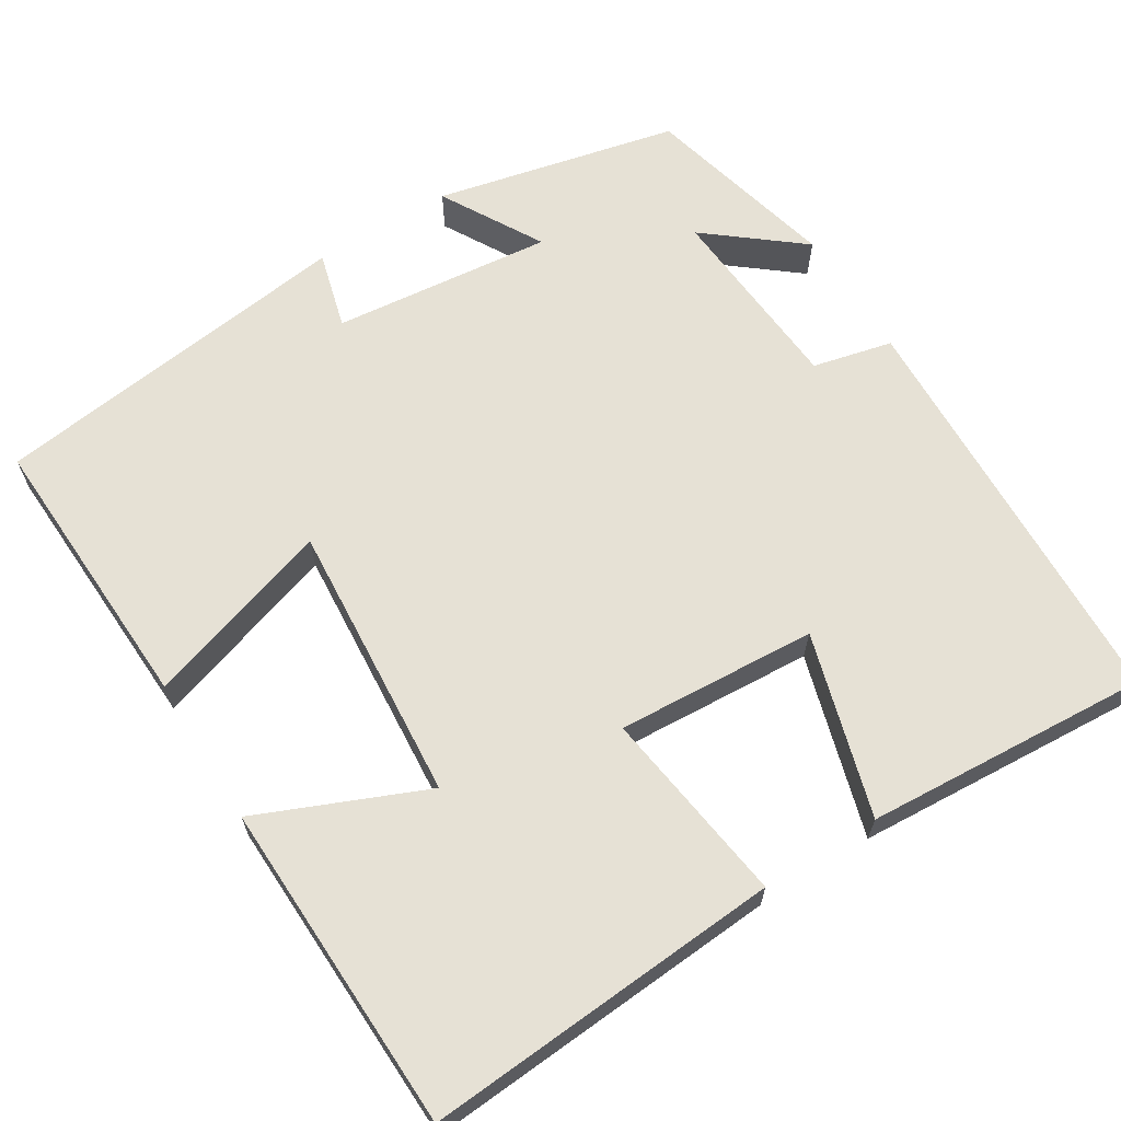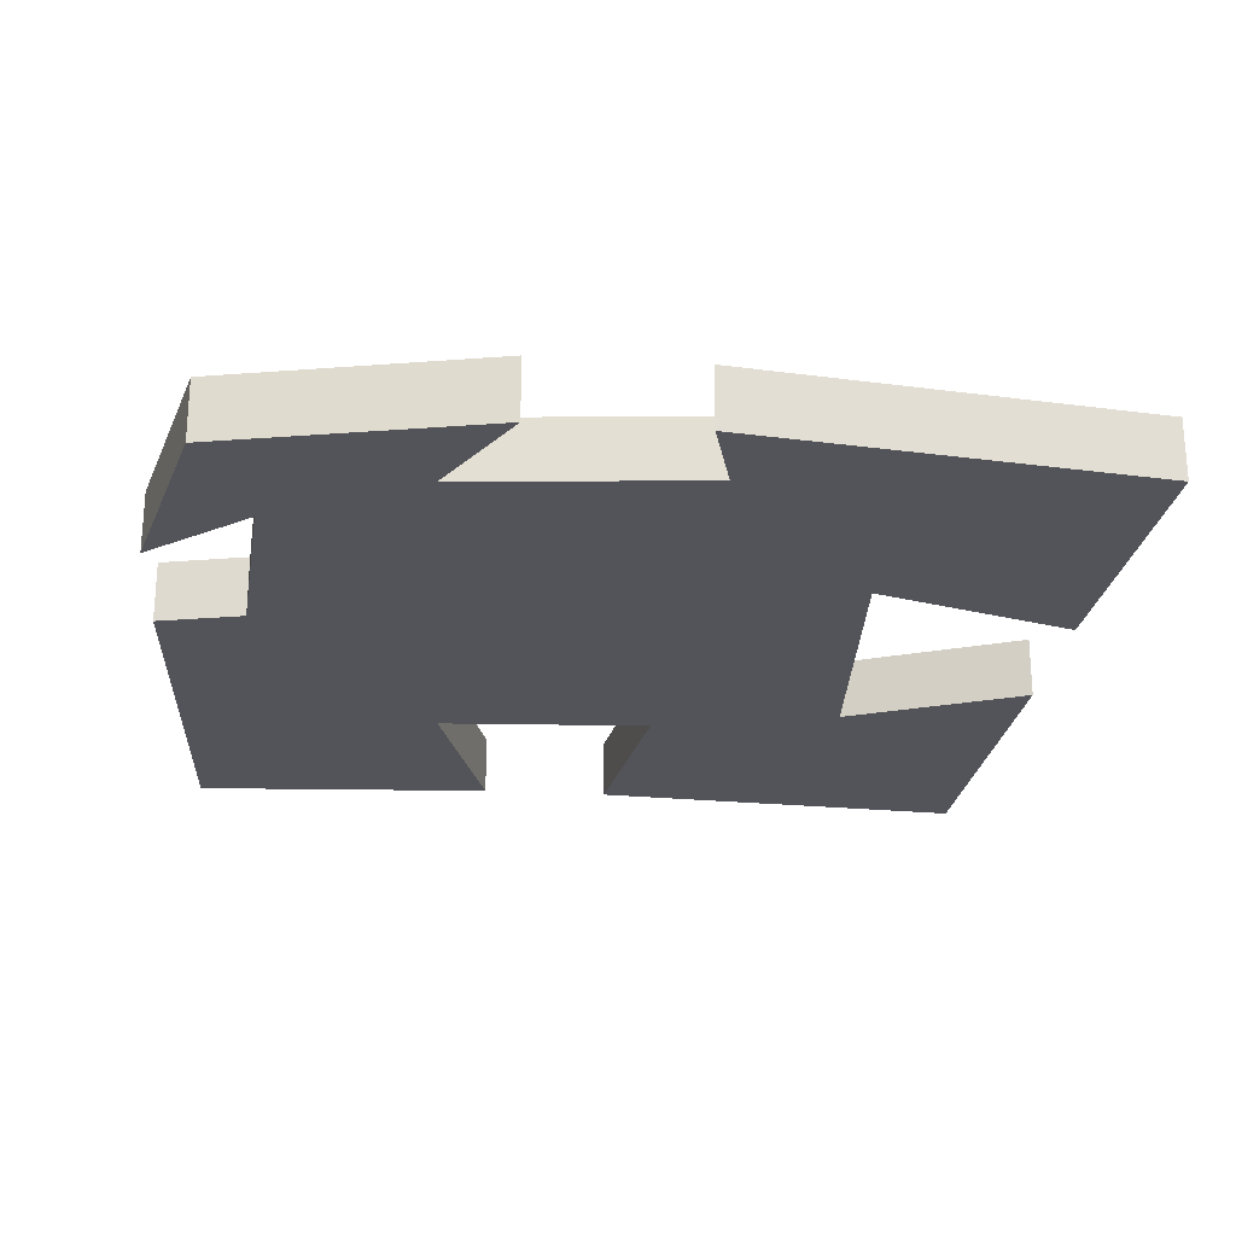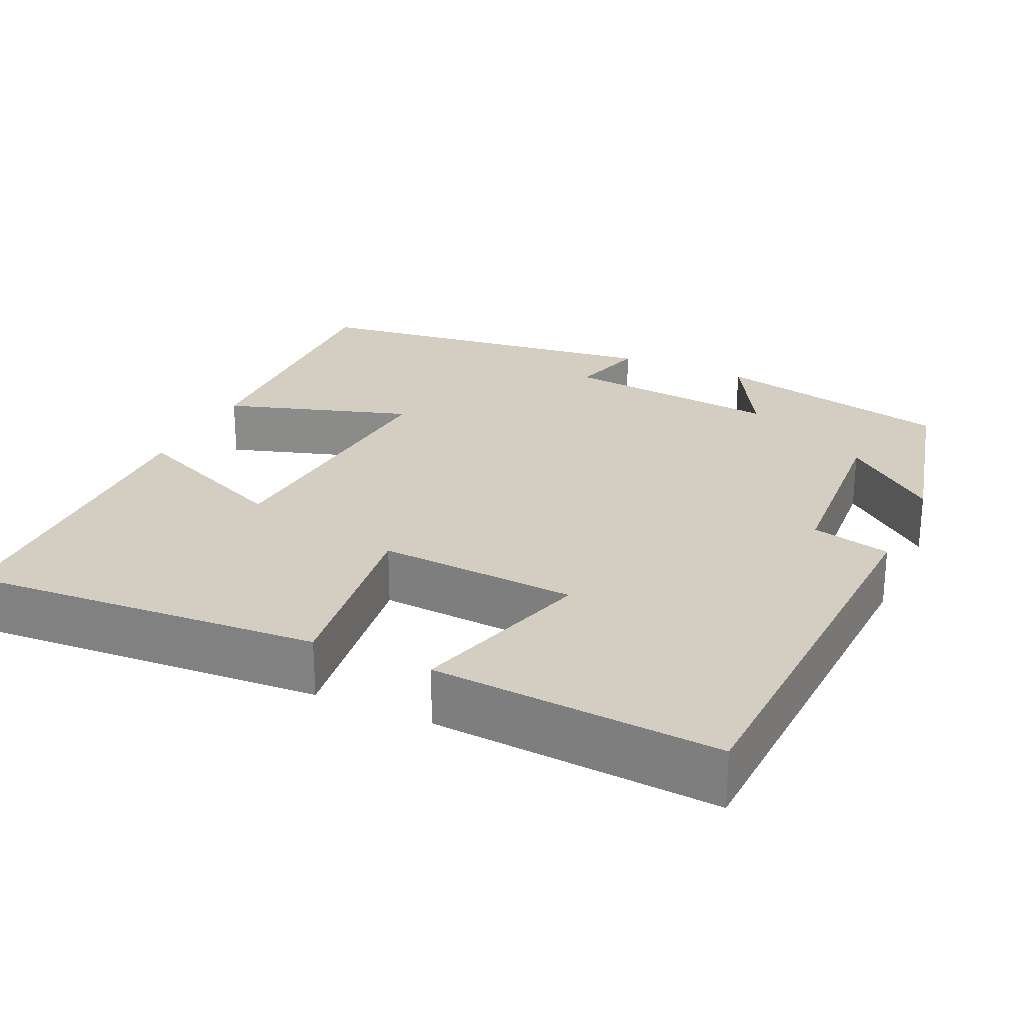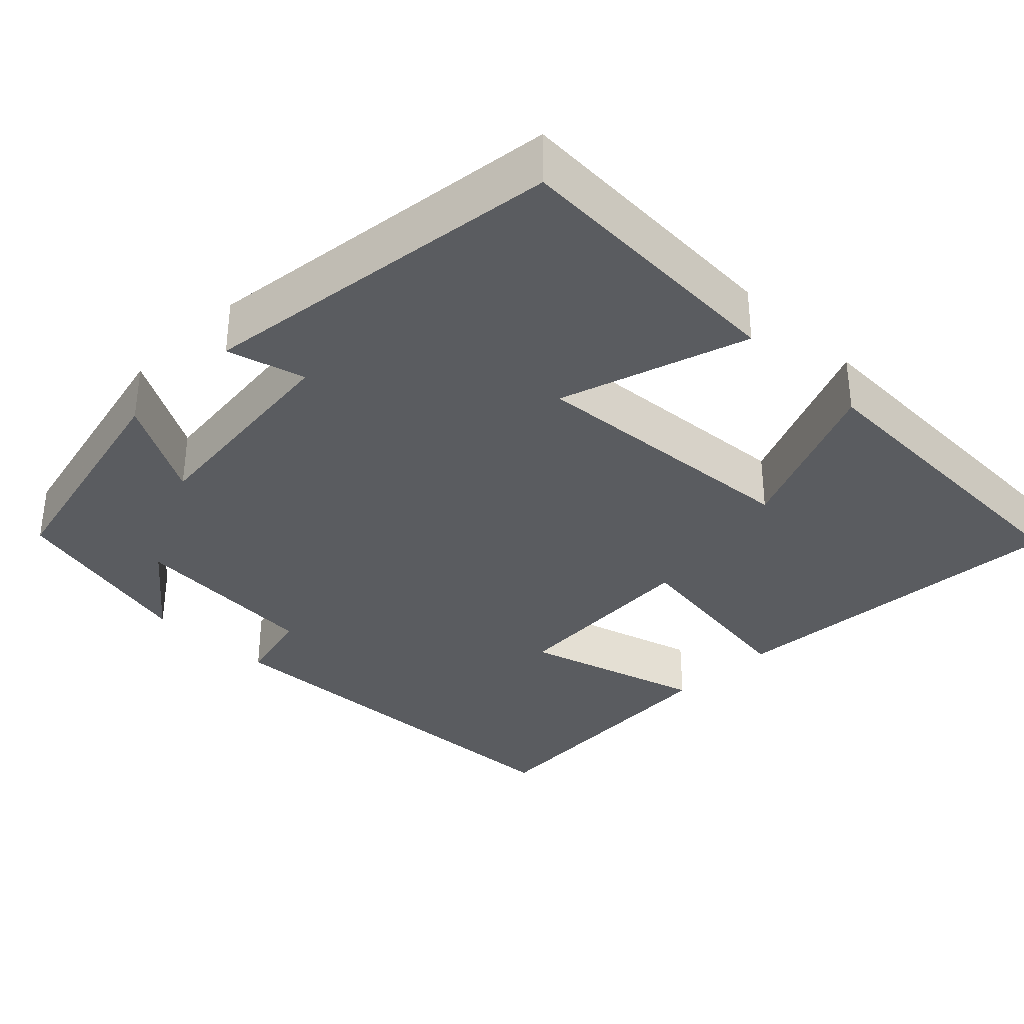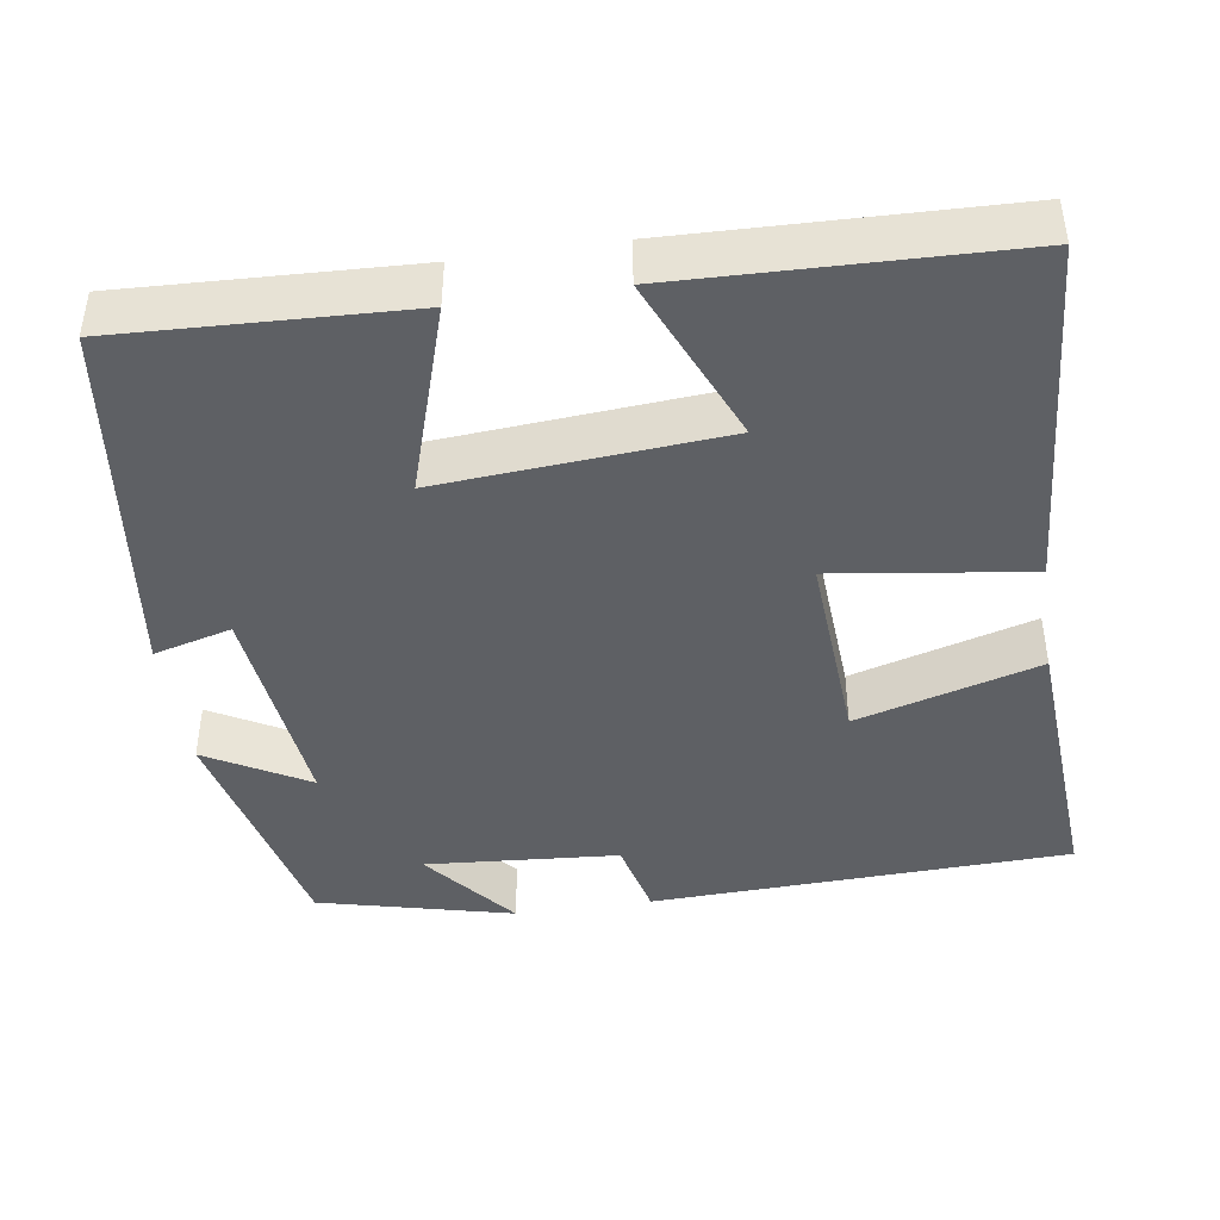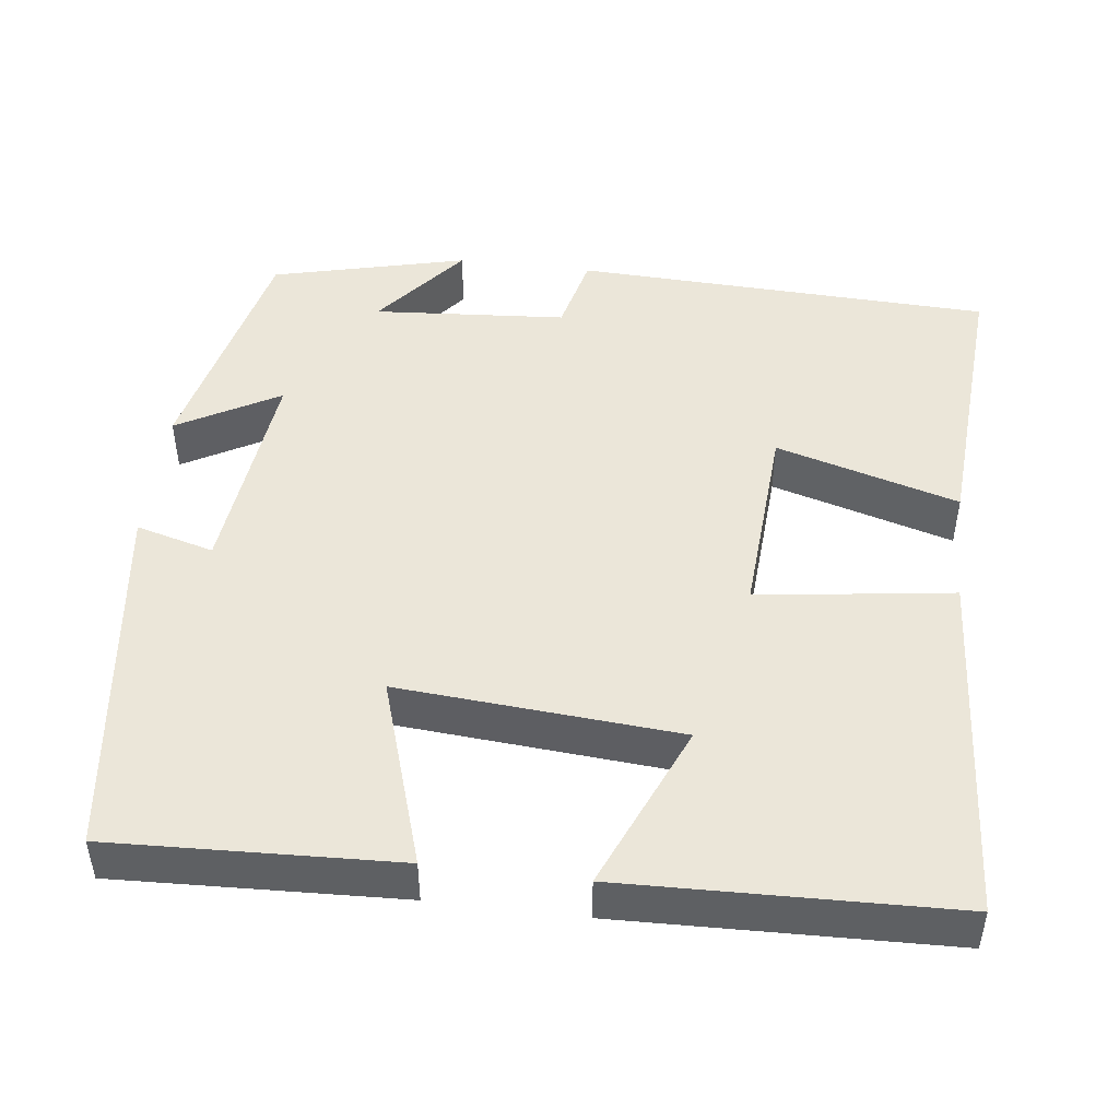
<metadata>
{"format":"obj","ext":"obj","renderer":"f3d","projection":"perspective","resolution":1024,"background":"white","views":[{"elev":64.8,"azim":148.1,"up":"+Y"},{"elev":-23.7,"azim":-5.4,"up":"+Y"},{"elev":25.1,"azim":-155.1,"up":"+Y"},{"elev":-33.9,"azim":45.3,"up":"+Y"},{"elev":-42.9,"azim":98.5,"up":"+Y"},{"elev":47.3,"azim":97.0,"up":"+Y"}]}
</metadata>
<code>
v 0.515 0.07 0.44
v 0.5 0.07 0.078
v 0.261 0.07 0.154
v 0.289 0.07 -0.202
v 0.5 0.07 -0.112
v 0.488 0.07 -0.531
v 0.035 0.07 -0.5
v 0.069 0.07 -0.252
v -0.185 0.07 -0.268
v -0.117 0.07 -0.5
v -0.479 0.07 -0.524
v -0.5 0.07 0.008
v -0.399 0.07 0.032
v -0.381 0.07 0.278
v -0.5 0.07 0.182
v -0.439 0.07 0.43
v -0.131 0.07 0.5
v -0.204 0.07 0.371
v 0.076 0.07 0.401
v 0.049 0.07 0.5
v 0.515 0 0.44
v 0.5 0 0.078
v 0.261 0 0.154
v 0.289 0 -0.202
v 0.5 0 -0.112
v 0.488 0 -0.531
v 0.035 0 -0.5
v 0.069 0 -0.252
v -0.185 0 -0.268
v -0.117 0 -0.5
v -0.479 0 -0.524
v -0.5 0 0.008
v -0.399 0 0.032
v -0.381 0 0.278
v -0.5 0 0.182
v -0.439 0 0.43
v -0.131 0 0.5
v -0.204 0 0.371
v 0.076 0 0.401
v 0.049 0 0.5
f 19 20 1 2
f 18 19 2 3
f 16 17 18
f 16 18 3 4
f 14 15 16
f 14 16 4
f 13 14 4
f 12 13 4
f 9 10 11 12
f 8 9 12 4
f 7 8 4
f 4 5 6 7
f 22 21 40 39
f 23 22 39 38
f 38 37 36
f 24 23 38 36
f 36 35 34
f 24 36 34
f 24 34 33
f 24 33 32
f 32 31 30 29
f 24 32 29 28
f 24 28 27
f 27 26 25 24
f 1 21 22 2
f 2 22 23 3
f 3 23 24 4
f 4 24 25 5
f 5 25 26 6
f 6 26 27 7
f 7 27 28 8
f 8 28 29 9
f 9 29 30 10
f 10 30 31 11
f 11 31 32 12
f 12 32 33 13
f 13 33 34 14
f 14 34 35 15
f 15 35 36 16
f 16 36 37 17
f 17 37 38 18
f 18 38 39 19
f 19 39 40 20
f 20 40 21 1

</code>
